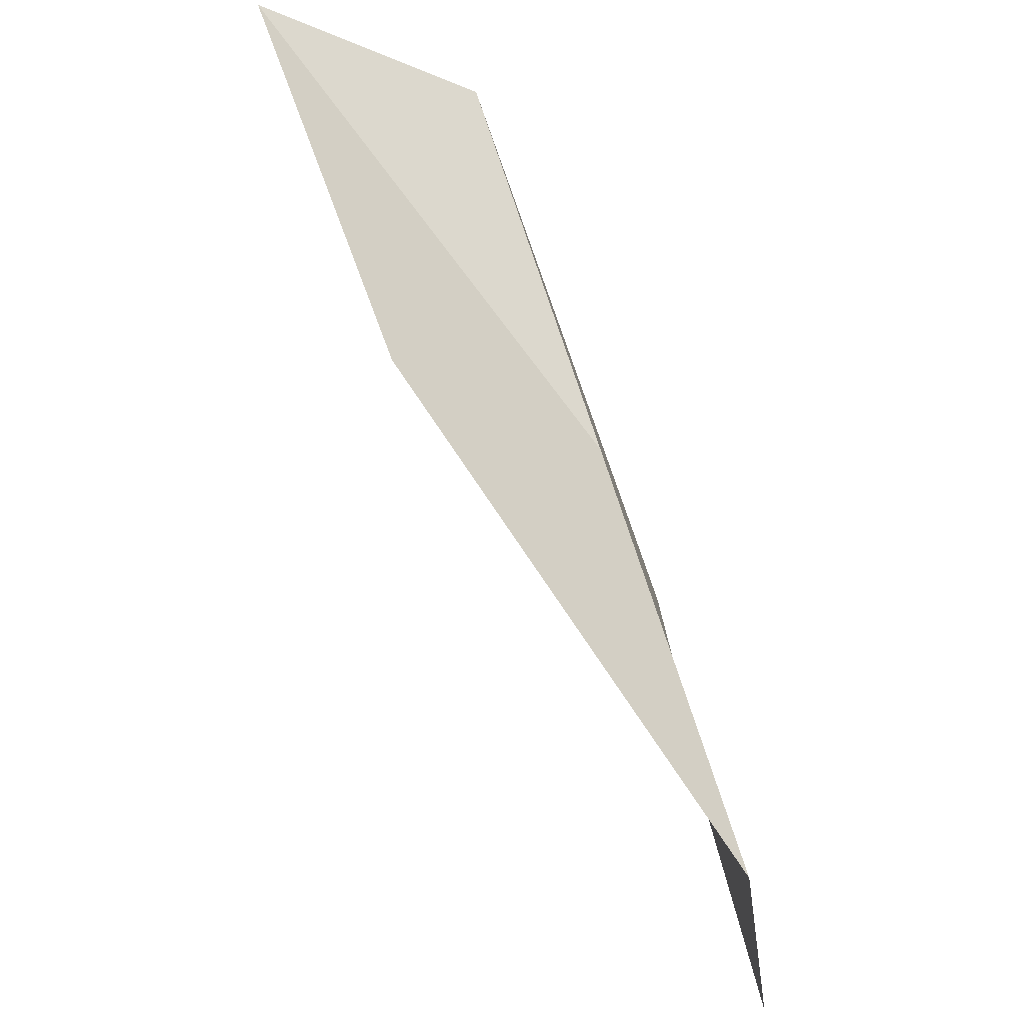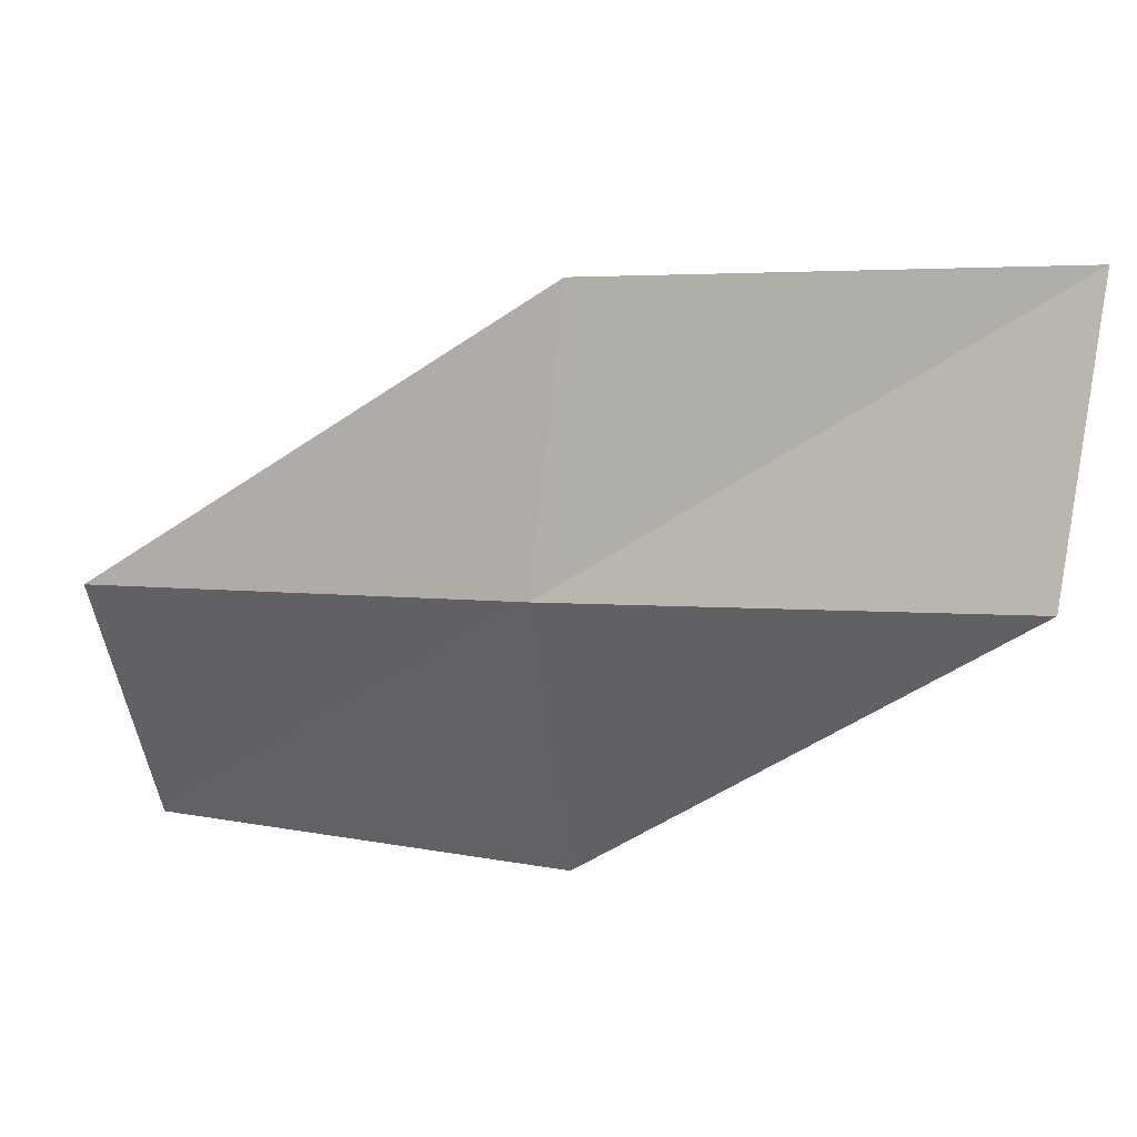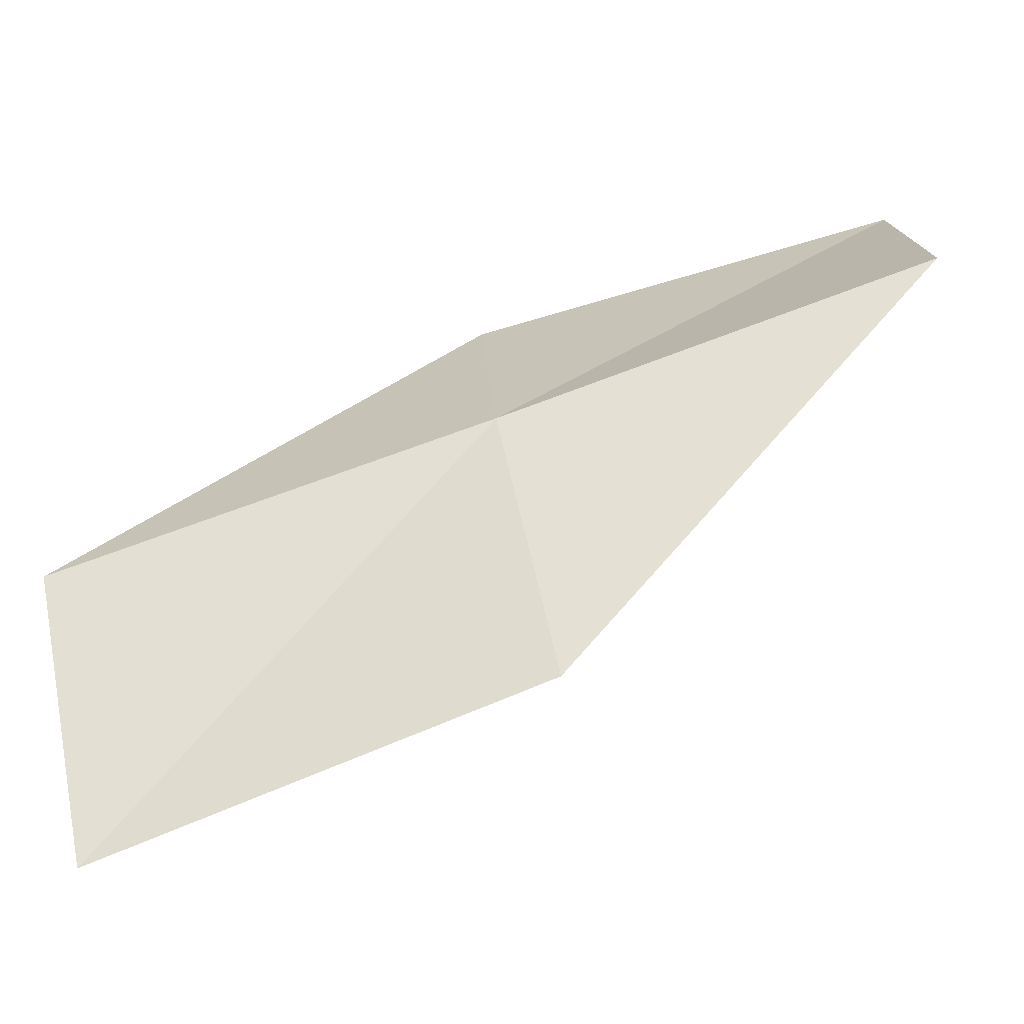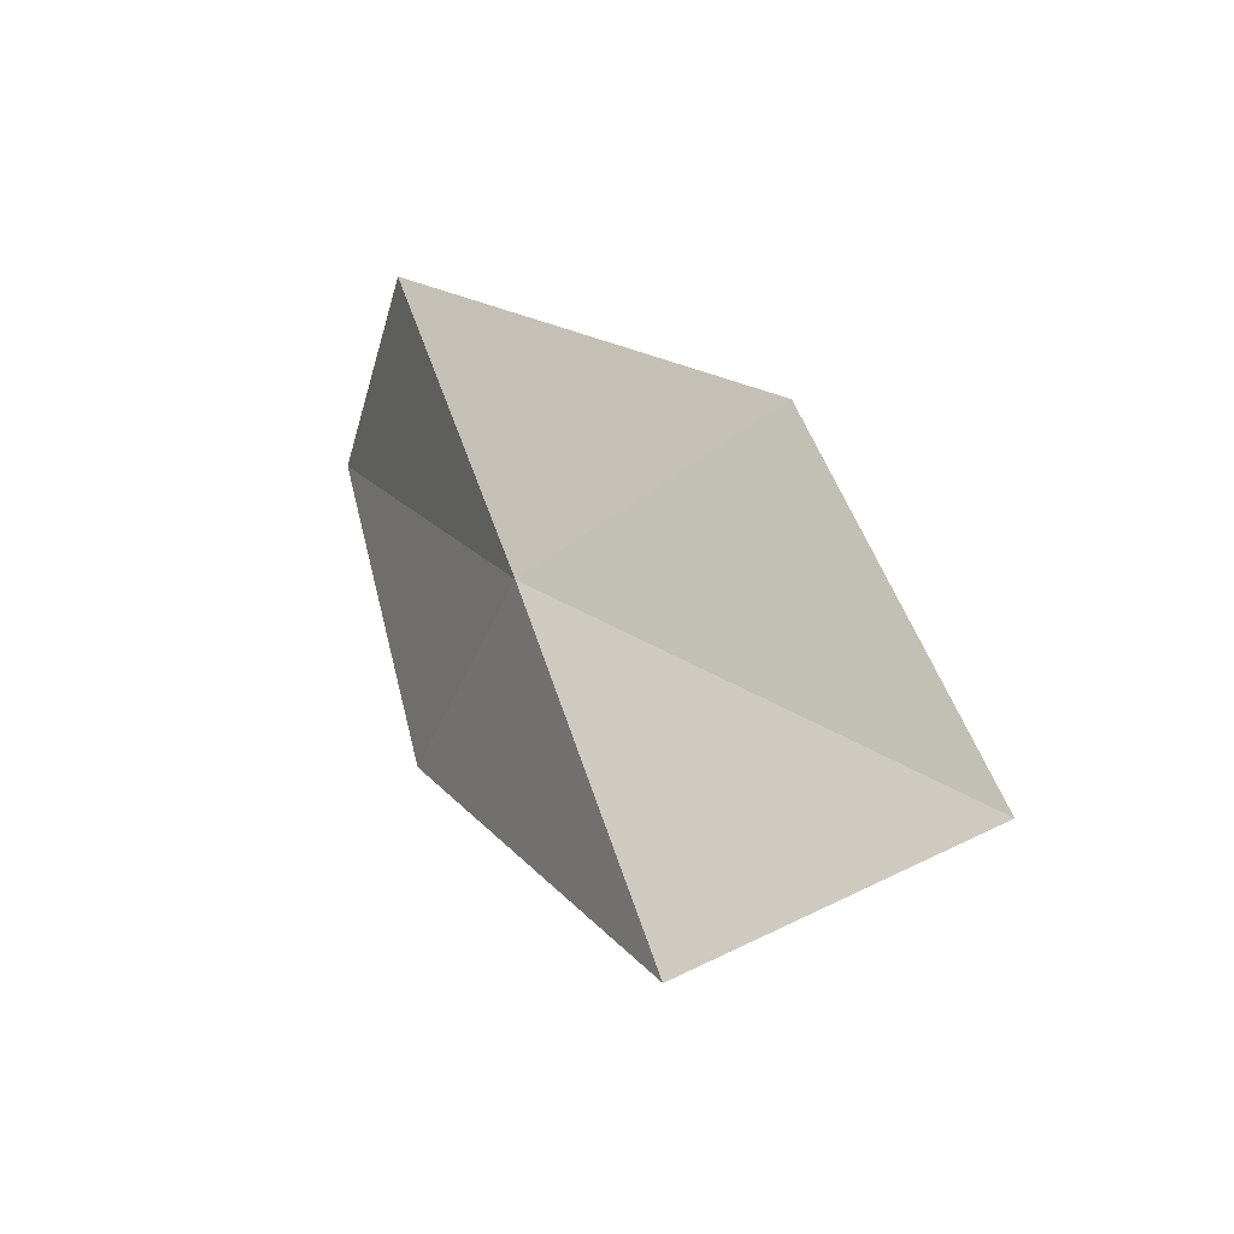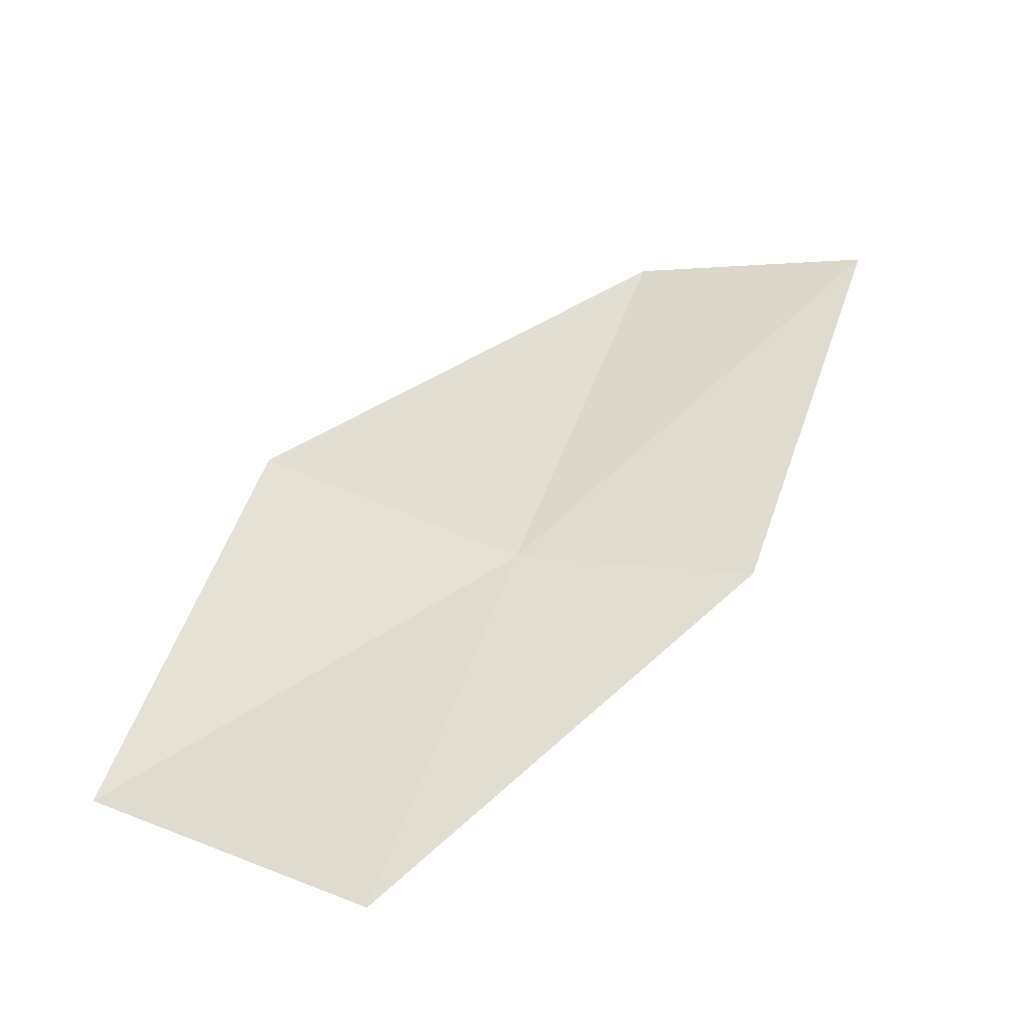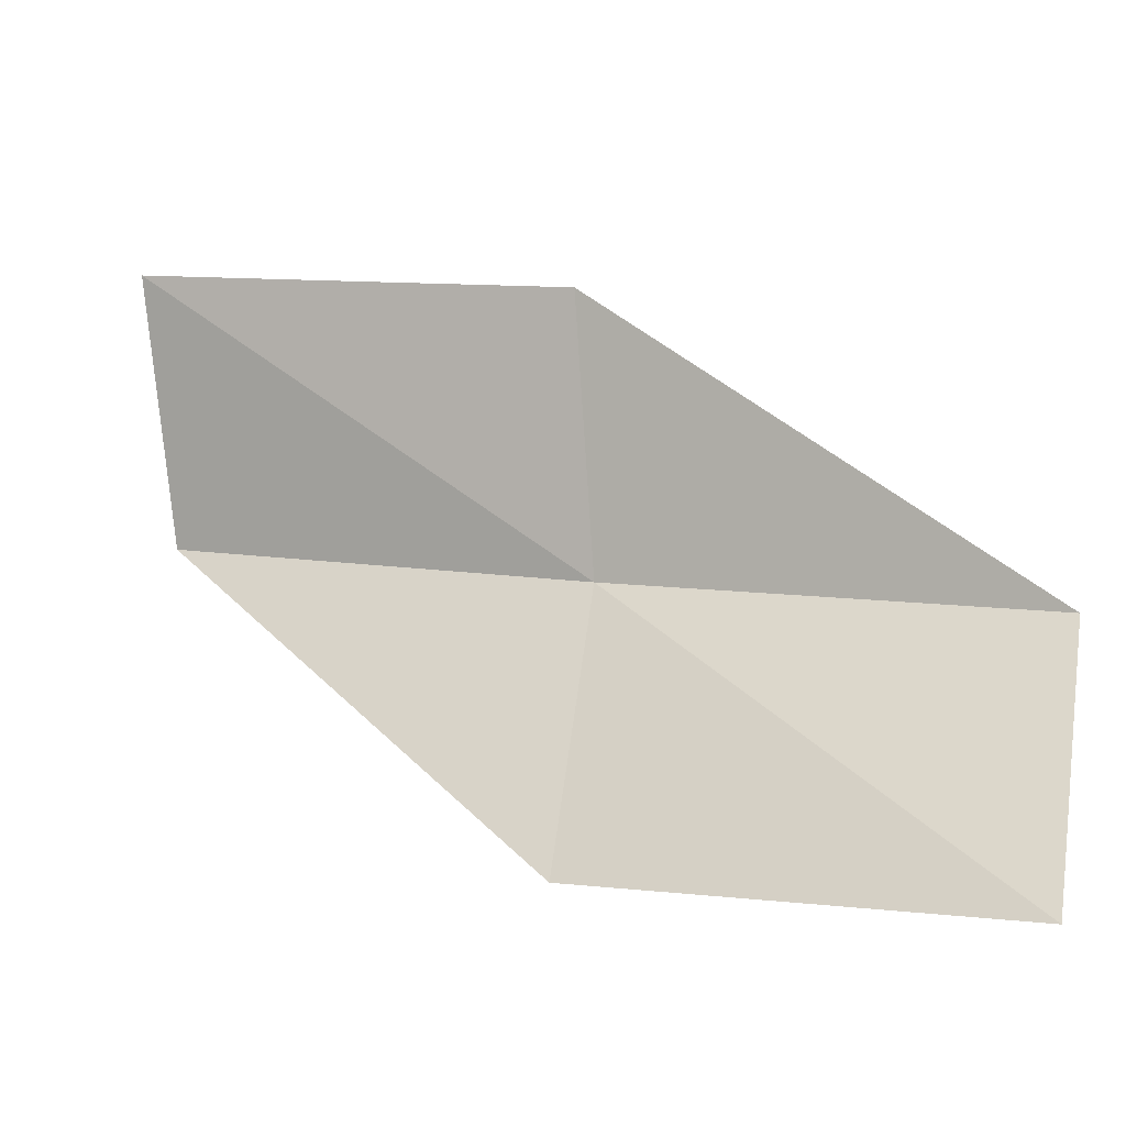
<metadata>
{"format":"obj","ext":"obj","renderer":"f3d","projection":"perspective","resolution":1024,"background":"white","views":[{"elev":40.5,"azim":170.6,"up":"+Y"},{"elev":55.3,"azim":-66.5,"up":"+Y"},{"elev":-18.3,"azim":-79.2,"up":"+Y"},{"elev":-31.1,"azim":-71.6,"up":"+Z"},{"elev":-28.3,"azim":55.4,"up":"+Z"},{"elev":-48.6,"azim":110.4,"up":"+Y"}]}
</metadata>
<code>
v -29.47 29.21 5.022
v -29.17 30.05 7.309
v -27.96 30.86 7.026
v -28.36 30.15 4.718
v -29.76 28.4 2.721
v -29.92 27.7 5.429
v -30.04 26.84 3.104
f 1 2 3
f 1 3 4
f 1 4 5
f 1 6 2
f 1 7 6
f 1 5 7

</code>
